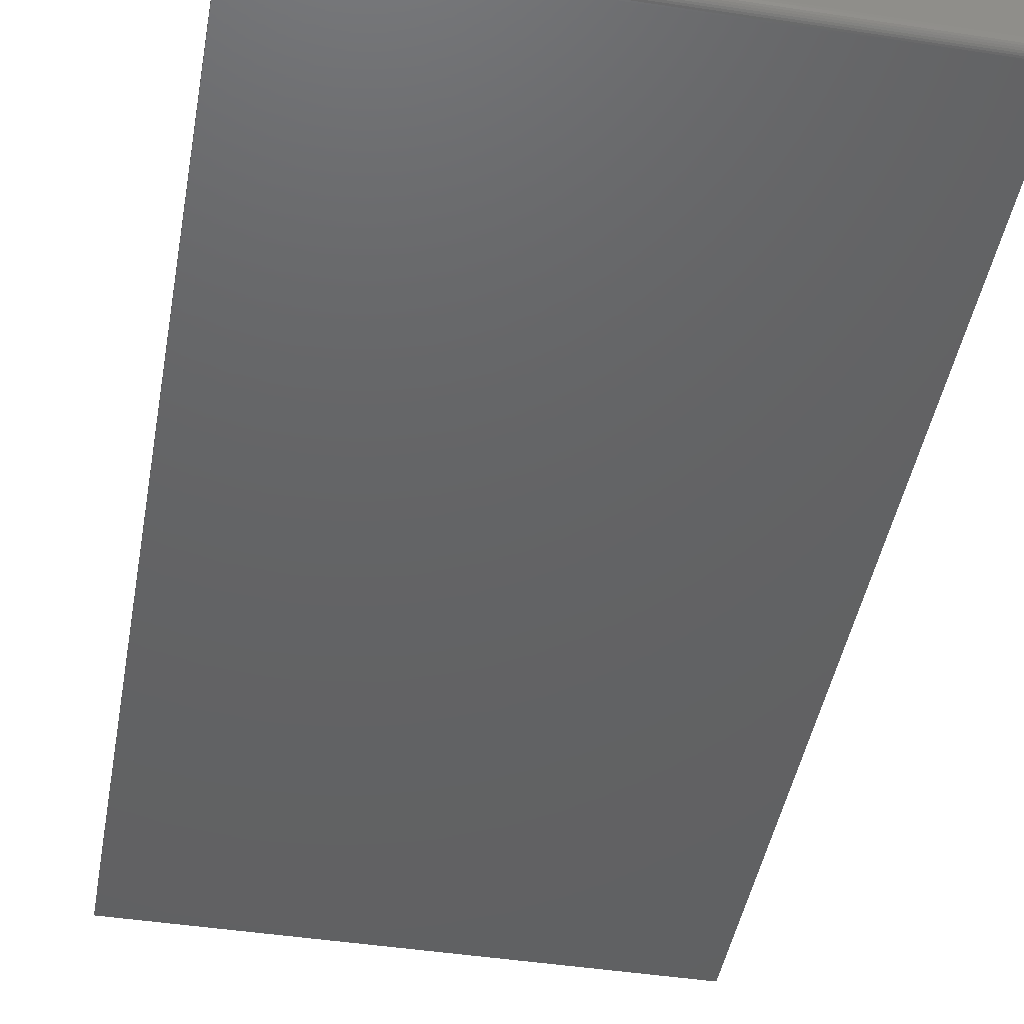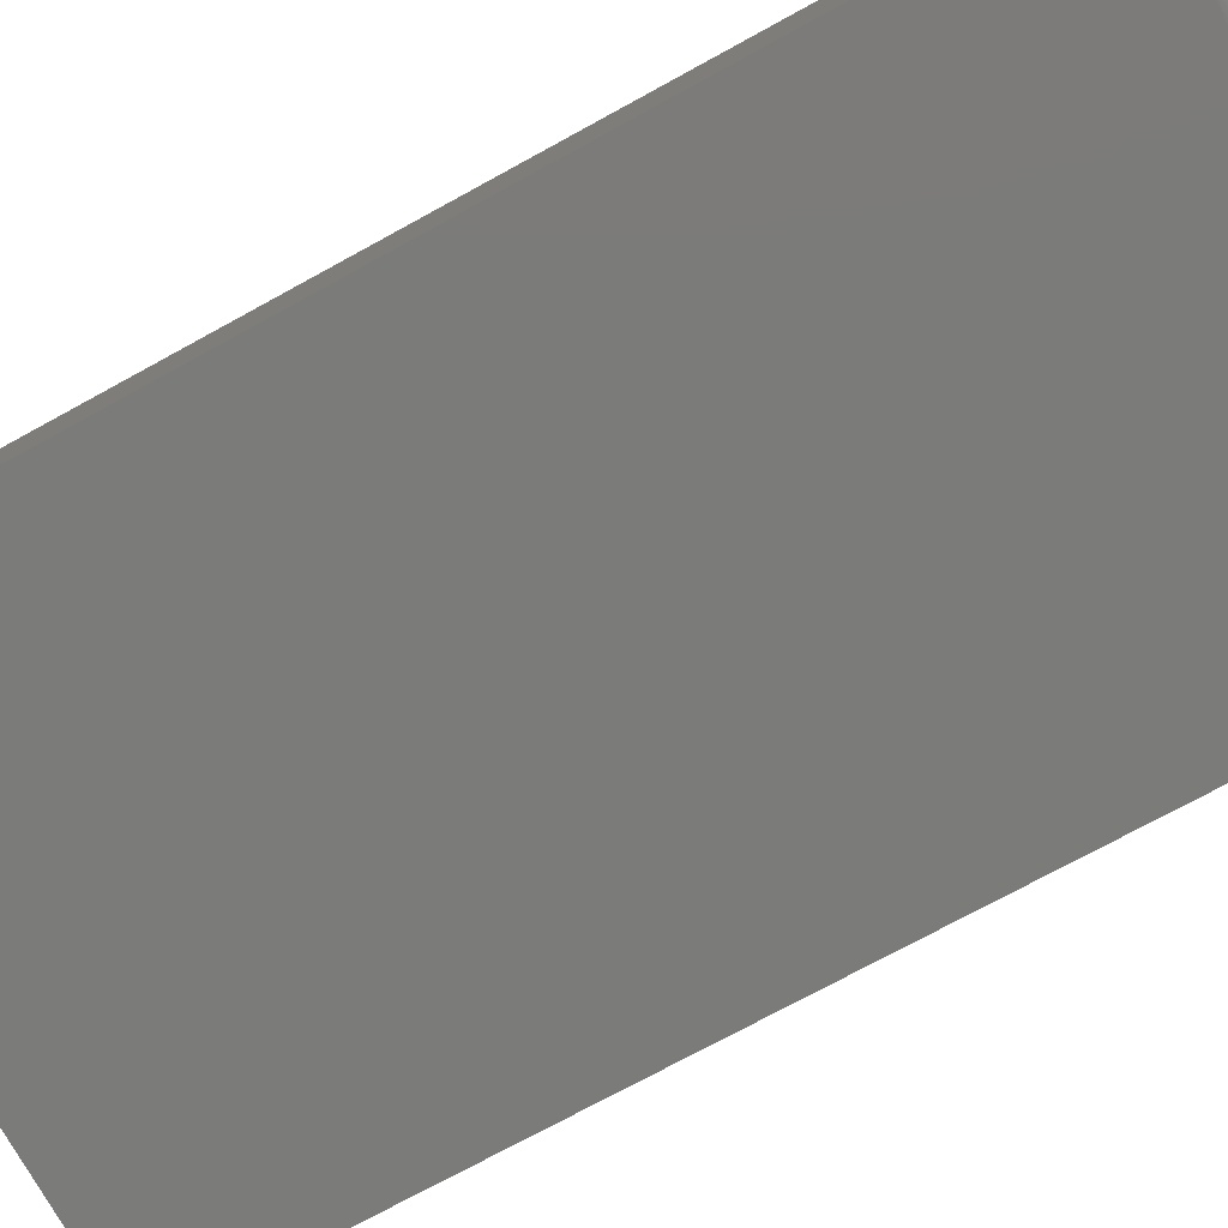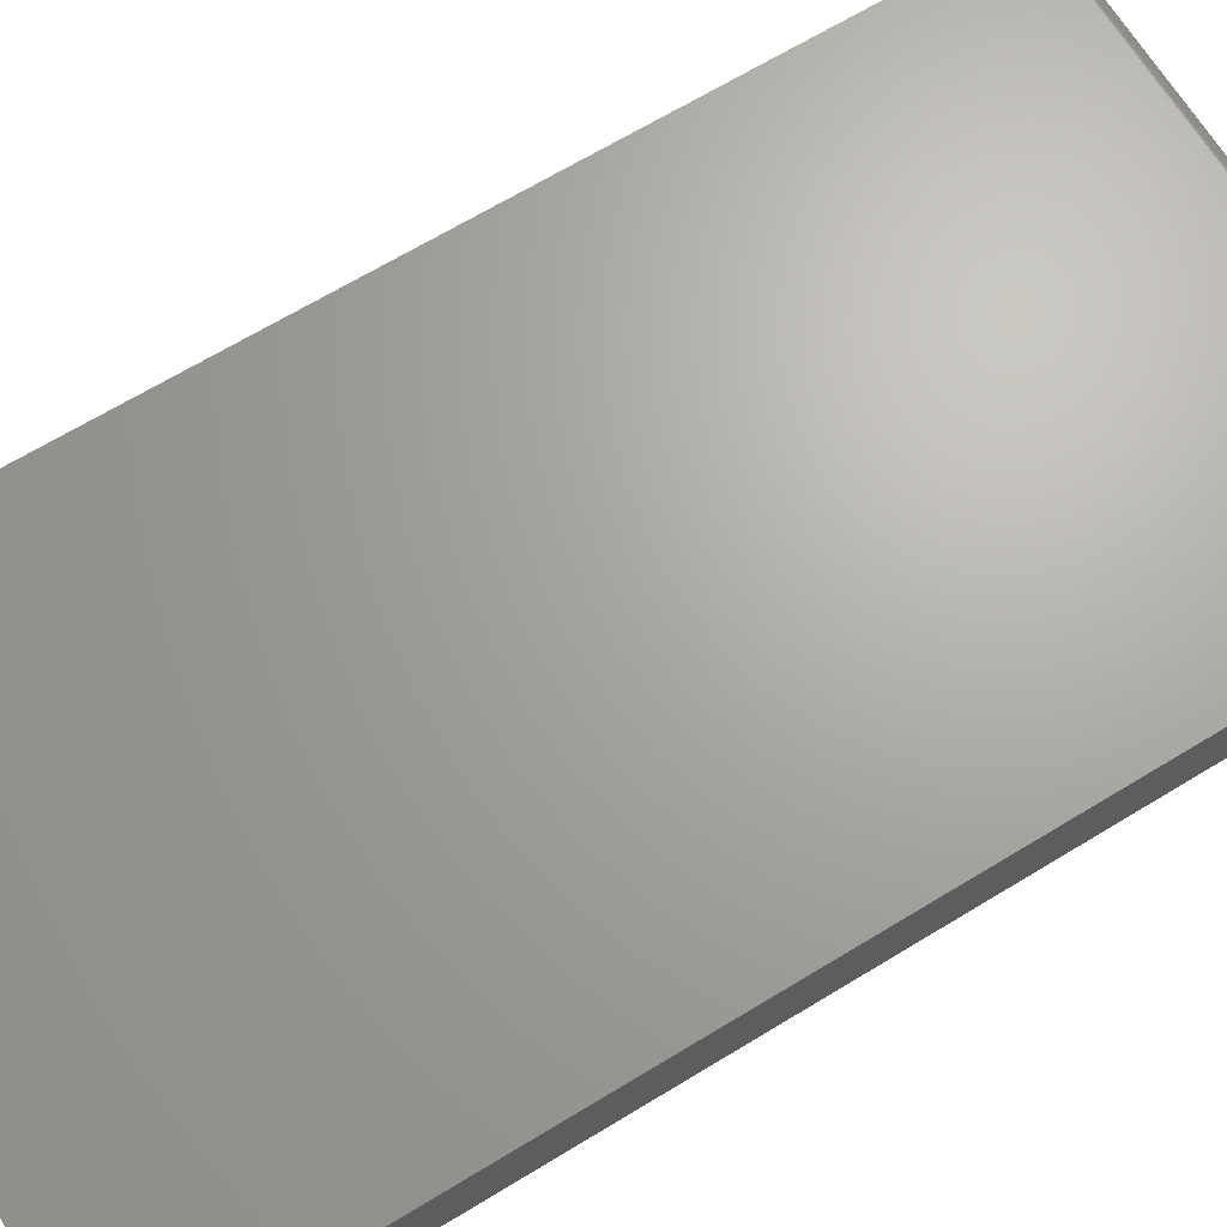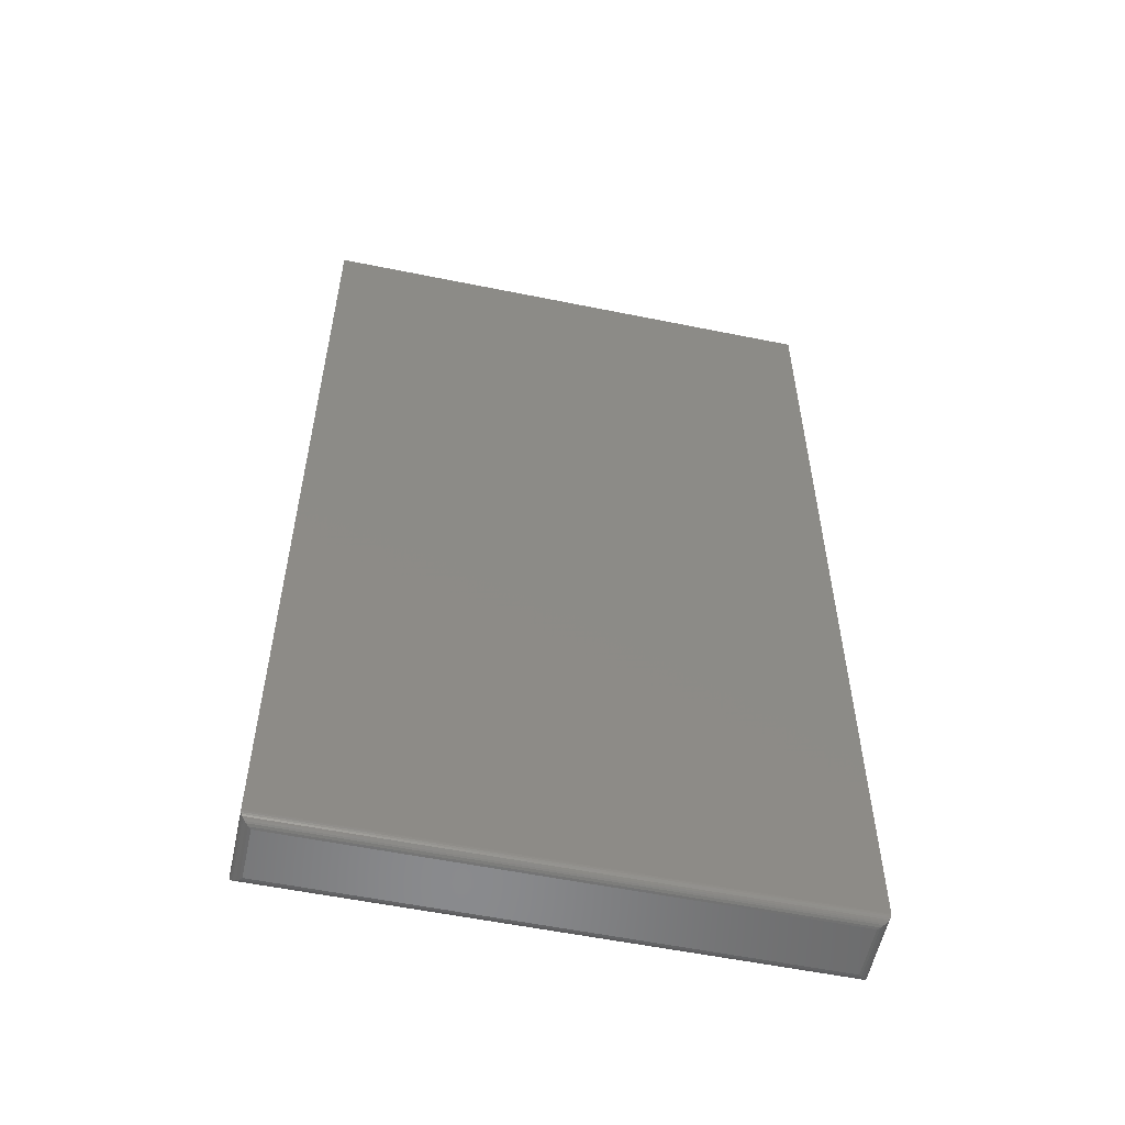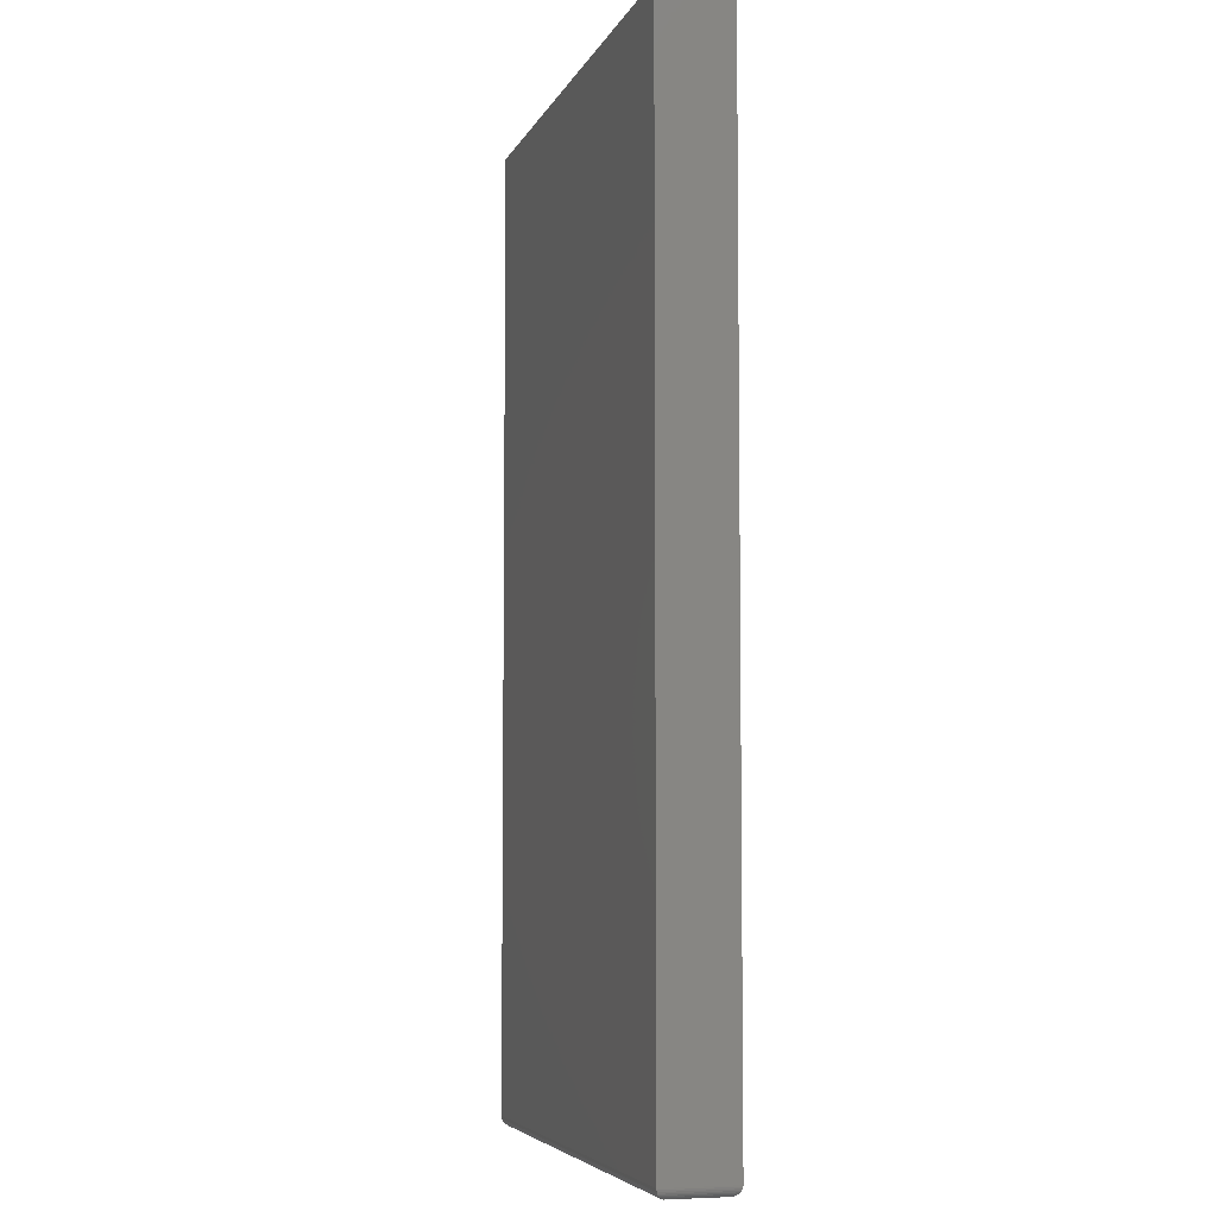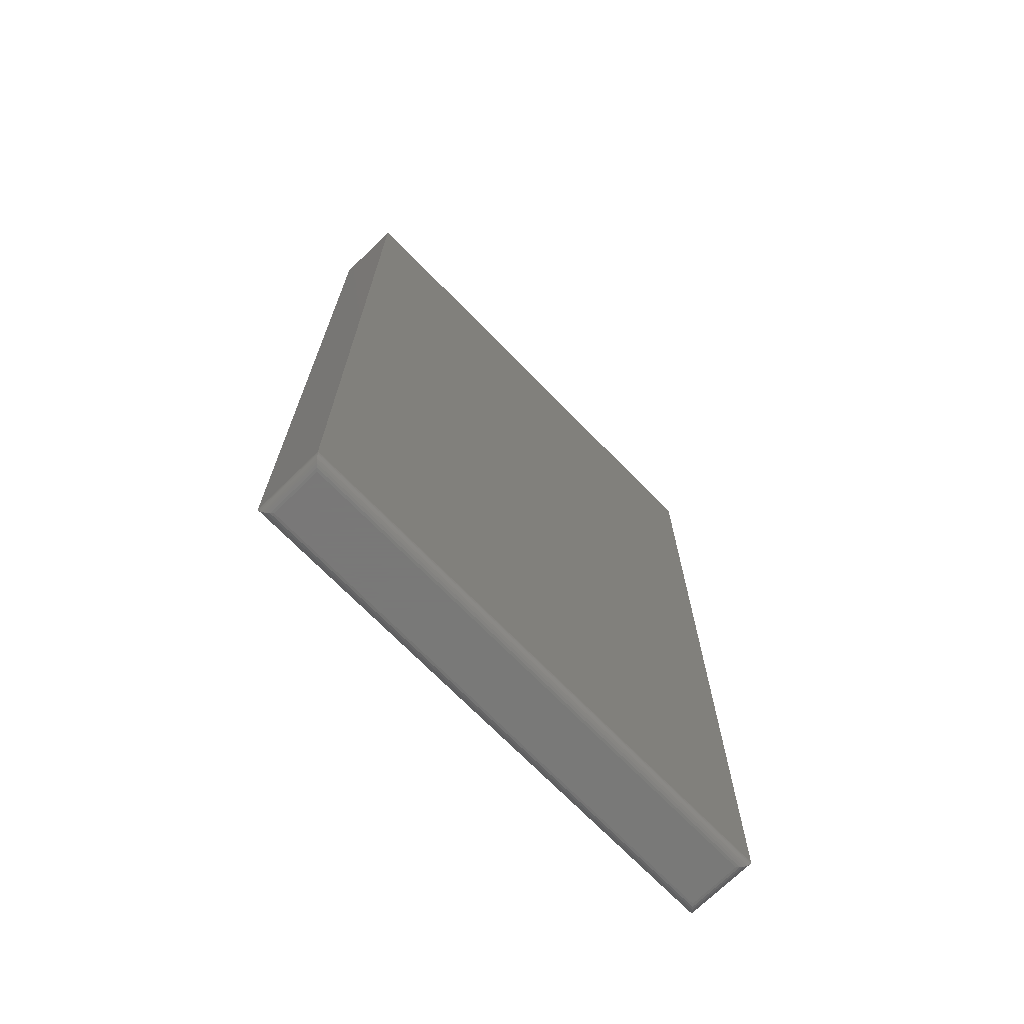
<metadata>
{"format":"stl","ext":"stl","renderer":"f3d","projection":"perspective","resolution":1024,"background":"white","views":[{"elev":-44.8,"azim":-10.1,"up":"+Z"},{"elev":-74.2,"azim":-61.3,"up":"+Z"},{"elev":67.1,"azim":-121.4,"up":"+Z"},{"elev":-56.3,"azim":-12.0,"up":"+Y"},{"elev":-5.8,"azim":-105.8,"up":"+Y"},{"elev":-71.5,"azim":134.4,"up":"+Y"}]}
</metadata>
<code>
# stl→obj: 44 verts, 84 faces
v -0.4062 -0.7344 0.1094
v 0.399 -0.7344 0.1094
v -0.4062 0.75 0.1094
v 0.399 0.75 0.1094
v -0.4062 -0.7344 0
v -0.4062 0.75 0
v 0.399 -0.7344 0
v 0.399 0.75 0
v -0.3906 -0.75 0.09375
v -0.3906 -0.75 0.01562
v 0.3834 -0.75 0.09375
v 0.3834 -0.75 0.01562
v -0.3943 -0.7496 0.01195
v 0.3871 -0.7496 0.01195
v -0.4047 -0.7411 0.001535
v 0.3962 -0.7433 0.002811
v -0.4034 -0.7433 0.002811
v 0.3946 -0.7453 0.004419
v -0.4018 -0.7453 0.004419
v 0.3927 -0.7469 0.006313
v -0.3999 -0.7469 0.006313
v 0.3906 -0.7482 0.008436
v -0.3978 -0.7482 0.008436
v -0.4061 -0.7363 0.0001198
v 0.3989 -0.7363 0.0001198
v -0.4056 -0.7388 0.0006303
v 0.3984 -0.7388 0.0006303
v 0.3975 -0.7411 0.001535
v 0.3871 -0.7496 0.09742
v 0.3962 -0.7433 0.1066
v 0.3946 -0.7453 0.105
v 0.3927 -0.7469 0.1031
v 0.3906 -0.7482 0.1009
v 0.3989 -0.7363 0.1093
v 0.3984 -0.7388 0.1087
v 0.3975 -0.7411 0.1078
v -0.3943 -0.7496 0.09742
v -0.3978 -0.7482 0.1009
v -0.3999 -0.7469 0.1031
v -0.4018 -0.7453 0.105
v -0.4034 -0.7433 0.1066
v -0.4061 -0.7363 0.1093
v -0.4056 -0.7388 0.1087
v -0.4047 -0.7411 0.1078
f 1 2 3
f 3 2 4
f 5 6 7
f 7 6 8
f 3 6 1
f 1 6 5
f 2 7 4
f 4 7 8
f 9 10 11
f 11 10 12
f 12 13 14
f 12 10 13
f 15 16 17
f 17 16 18
f 17 18 19
f 19 18 20
f 19 20 21
f 21 20 22
f 21 22 23
f 23 22 14
f 23 14 13
f 5 7 24
f 24 7 25
f 24 25 26
f 26 25 27
f 26 27 15
f 15 27 28
f 15 28 16
f 11 14 29
f 11 12 14
f 28 30 16
f 16 30 31
f 16 31 18
f 18 31 32
f 18 32 20
f 20 32 33
f 20 33 22
f 22 33 29
f 22 29 14
f 7 2 25
f 25 2 34
f 25 34 27
f 27 34 35
f 27 35 28
f 28 35 36
f 28 36 30
f 9 29 37
f 9 11 29
f 37 29 33
f 37 33 38
f 38 33 32
f 38 32 39
f 39 32 31
f 39 31 40
f 40 31 30
f 40 30 41
f 41 30 36
f 2 1 34
f 34 1 42
f 34 42 35
f 35 42 43
f 35 43 36
f 36 43 44
f 36 44 41
f 10 37 13
f 10 9 37
f 13 37 38
f 13 38 23
f 23 38 39
f 23 39 21
f 21 39 40
f 21 40 19
f 19 40 41
f 19 41 17
f 17 41 44
f 1 5 42
f 42 5 24
f 42 24 43
f 43 24 26
f 43 26 44
f 44 26 15
f 44 15 17
f 4 8 3
f 3 8 6

</code>
